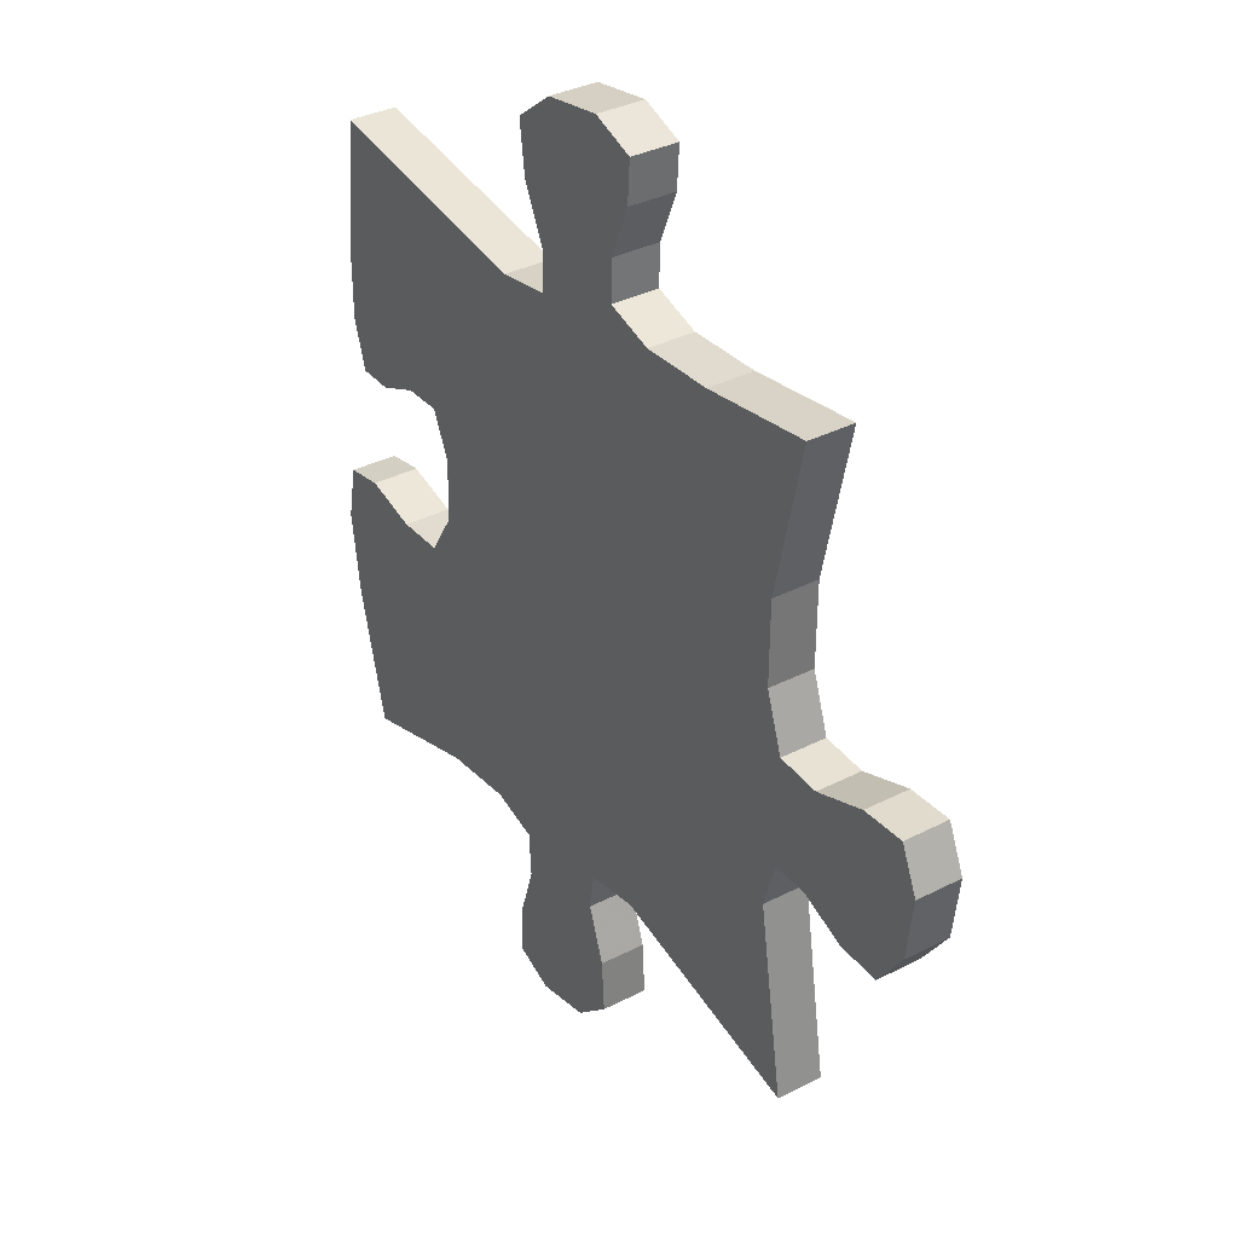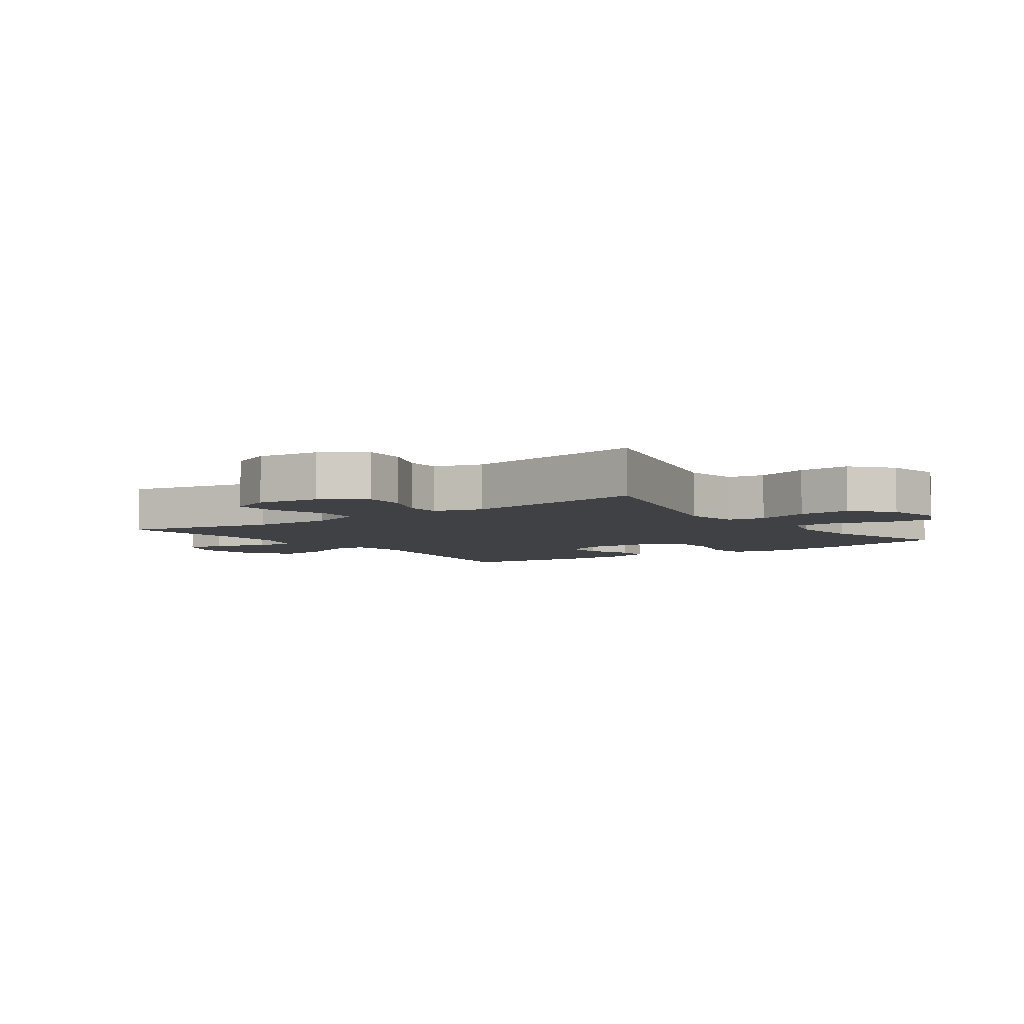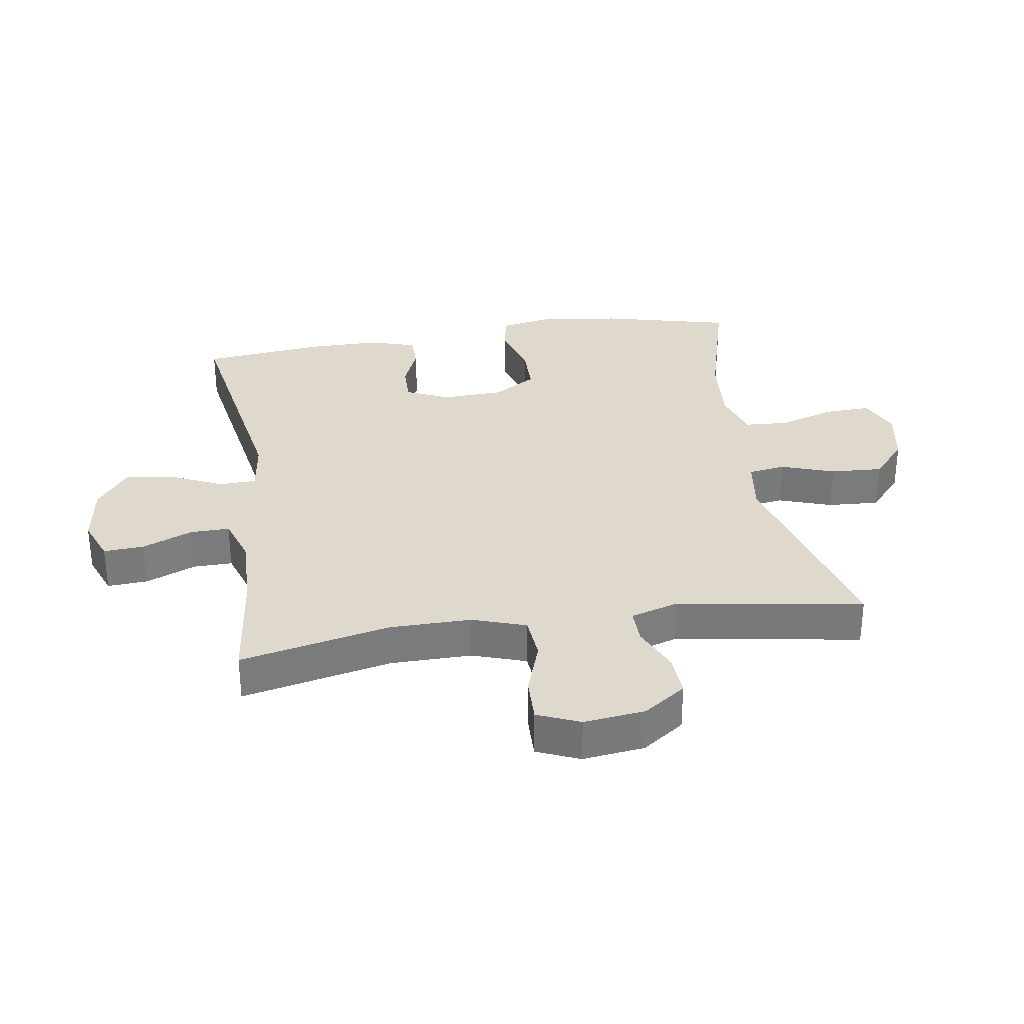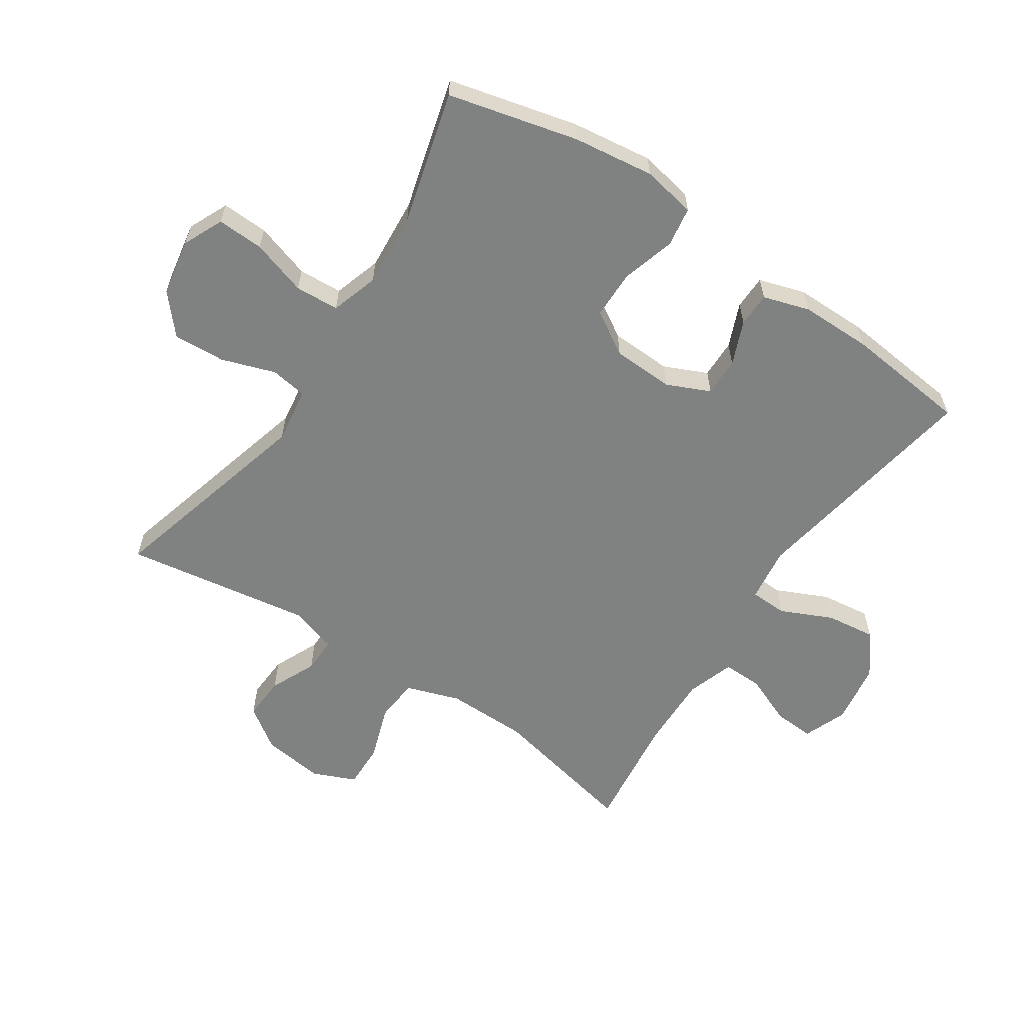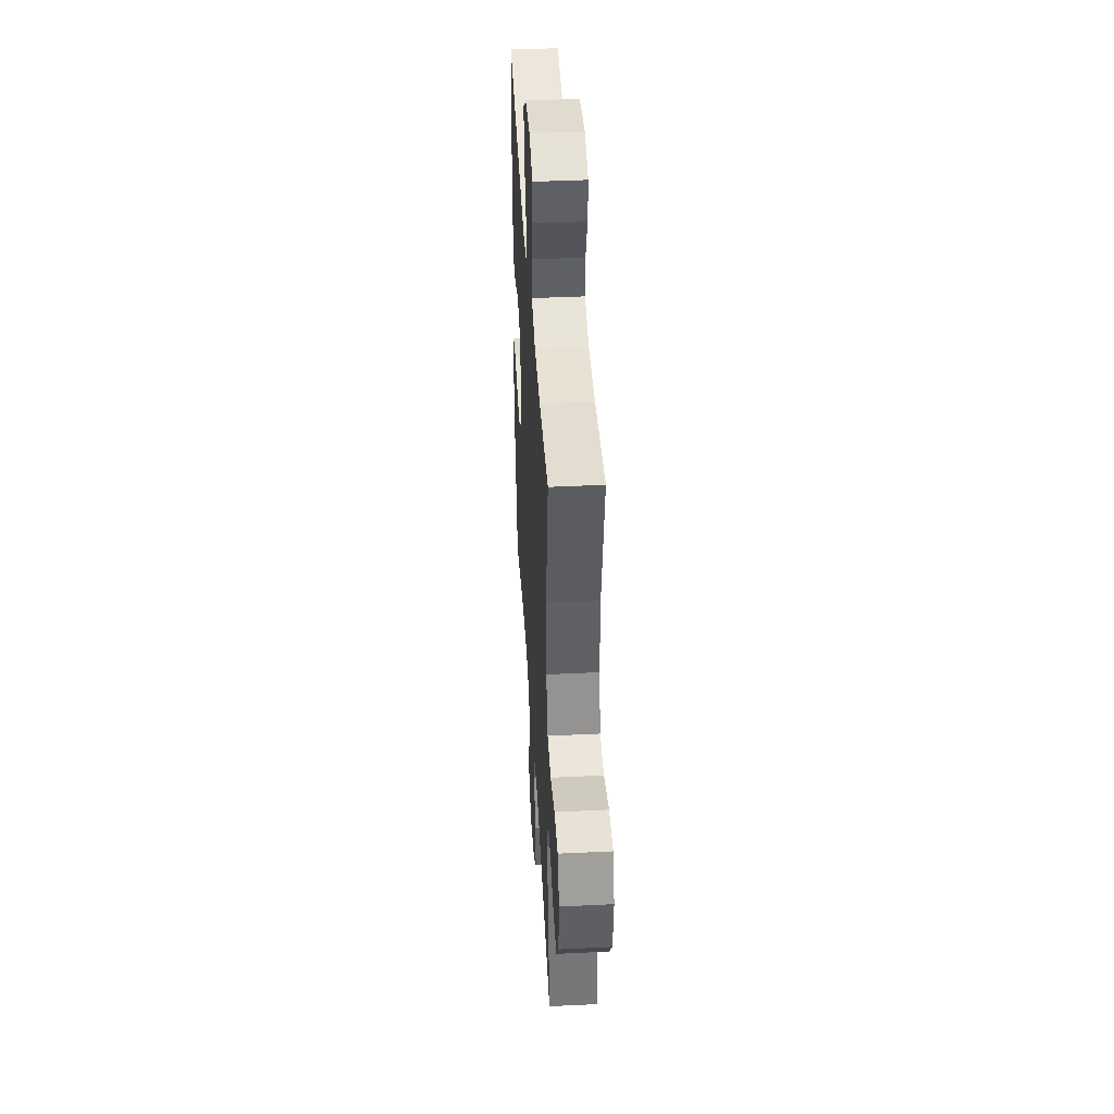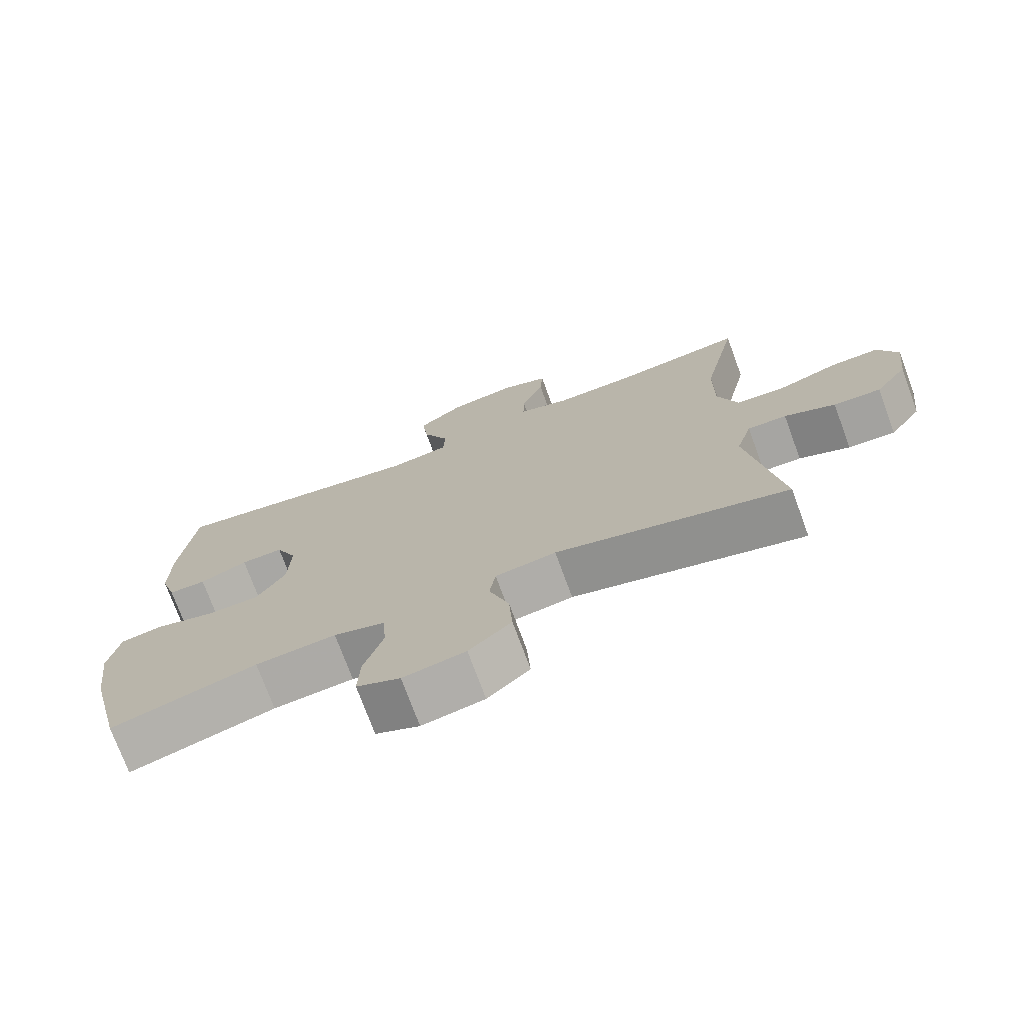
<metadata>
{"format":"obj","ext":"obj","renderer":"f3d","projection":"perspective","resolution":1024,"background":"white","views":[{"elev":34.9,"azim":55.5,"up":"+Z"},{"elev":-5.3,"azim":125.9,"up":"+Y"},{"elev":32.1,"azim":81.2,"up":"+Y"},{"elev":-60.3,"azim":-123.7,"up":"+Y"},{"elev":42.2,"azim":86.7,"up":"+Z"},{"elev":-74.1,"azim":20.2,"up":"+Z"}]}
</metadata>
<code>
v -0.5 0.07 0.5
v -0.12 0.07 0.435
v -0.032 0.07 0.447
v -0.03 0.07 0.506
v -0.068 0.07 0.589
v -0.078 0.07 0.668
v -0.012 0.07 0.719
v 0.087 0.07 0.734
v 0.156 0.07 0.707
v 0.152 0.07 0.642
v 0.119 0.07 0.562
v 0.118 0.07 0.499
v 0.193 0.07 0.474
v 0.312 0.07 0.477
v 0.5 0.07 0.5
v 0.448 0.07 0.26
v 0.447 0.07 0.13
v 0.476 0.07 0.044
v 0.546 0.07 0.038
v 0.634 0.07 0.068
v 0.706 0.07 0.07
v 0.735 0.07 0.002
v 0.723 0.07 -0.097
v 0.676 0.07 -0.164
v 0.607 0.07 -0.16
v 0.533 0.07 -0.127
v 0.476 0.07 -0.126
v 0.453 0.07 -0.202
v 0.5 0.07 -0.5
v 0.161 0.07 -0.409
v 0.072 0.07 -0.422
v 0.063 0.07 -0.481
v 0.092 0.07 -0.566
v 0.097 0.07 -0.649
v 0.035 0.07 -0.703
v -0.056 0.07 -0.719
v -0.12 0.07 -0.69
v -0.117 0.07 -0.616
v -0.089 0.07 -0.527
v -0.093 0.07 -0.457
v -0.169 0.07 -0.433
v -0.287 0.07 -0.442
v -0.5 0.07 -0.5
v -0.551 0.07 -0.293
v -0.568 0.07 -0.164
v -0.552 0.07 -0.078
v -0.489 0.07 -0.068
v -0.403 0.07 -0.093
v -0.326 0.07 -0.092
v -0.284 0.07 -0.023
v -0.28 0.07 0.075
v -0.311 0.07 0.144
v -0.373 0.07 0.143
v -0.443 0.07 0.114
v -0.498 0.07 0.115
v -0.521 0.07 0.189
v -0.521 0.07 0.303
v -0.5 0 0.5
v -0.12 0 0.435
v -0.032 0 0.447
v -0.03 0 0.506
v -0.068 0 0.589
v -0.078 0 0.668
v -0.012 0 0.719
v 0.087 0 0.734
v 0.156 0 0.707
v 0.152 0 0.642
v 0.119 0 0.562
v 0.118 0 0.499
v 0.193 0 0.474
v 0.312 0 0.477
v 0.5 0 0.5
v 0.448 0 0.26
v 0.447 0 0.13
v 0.476 0 0.044
v 0.546 0 0.038
v 0.634 0 0.068
v 0.706 0 0.07
v 0.735 0 0.002
v 0.723 0 -0.097
v 0.676 0 -0.164
v 0.607 0 -0.16
v 0.533 0 -0.127
v 0.476 0 -0.126
v 0.453 0 -0.202
v 0.5 0 -0.5
v 0.161 0 -0.409
v 0.072 0 -0.422
v 0.063 0 -0.481
v 0.092 0 -0.566
v 0.097 0 -0.649
v 0.035 0 -0.703
v -0.056 0 -0.719
v -0.12 0 -0.69
v -0.117 0 -0.616
v -0.089 0 -0.527
v -0.093 0 -0.457
v -0.169 0 -0.433
v -0.287 0 -0.442
v -0.5 0 -0.5
v -0.551 0 -0.293
v -0.568 0 -0.164
v -0.552 0 -0.078
v -0.489 0 -0.068
v -0.403 0 -0.093
v -0.326 0 -0.092
v -0.284 0 -0.023
v -0.28 0 0.075
v -0.311 0 0.144
v -0.373 0 0.143
v -0.443 0 0.114
v -0.498 0 0.115
v -0.521 0 0.189
v -0.521 0 0.303
f 56 57 1 2
f 53 54 55 56
f 52 53 56 2
f 51 52 2 3
f 50 51 3
f 45 46 47 48
f 45 48 49
f 42 43 44 45
f 41 42 45 49
f 40 41 49 50
f 36 37 38 39
f 36 39 40
f 35 36 40
f 32 33 34 35
f 32 35 40 50
f 28 29 30
f 27 28 30 31
f 23 24 25 26
f 23 26 27
f 22 23 27
f 19 20 21 22
f 18 19 22 27
f 17 18 27 31
f 14 15 16
f 13 14 16 17
f 12 13 17 31
f 8 9 10 11
f 4 5 6 7
f 3 4 7 8
f 31 32 50 3
f 11 12 31
f 3 8 11 31
f 59 58 114 113
f 113 112 111 110
f 59 113 110 109
f 60 59 109 108
f 60 108 107
f 105 104 103 102
f 106 105 102
f 102 101 100 99
f 106 102 99 98
f 107 106 98 97
f 96 95 94 93
f 97 96 93
f 97 93 92
f 92 91 90 89
f 107 97 92 89
f 87 86 85
f 88 87 85 84
f 83 82 81 80
f 84 83 80
f 84 80 79
f 79 78 77 76
f 84 79 76 75
f 88 84 75 74
f 73 72 71
f 74 73 71 70
f 88 74 70 69
f 68 67 66 65
f 64 63 62 61
f 65 64 61 60
f 60 107 89 88
f 88 69 68
f 88 68 65 60
f 1 58 59 2
f 2 59 60 3
f 3 60 61 4
f 4 61 62 5
f 5 62 63 6
f 6 63 64 7
f 7 64 65 8
f 8 65 66 9
f 9 66 67 10
f 10 67 68 11
f 11 68 69 12
f 12 69 70 13
f 13 70 71 14
f 14 71 72 15
f 15 72 73 16
f 16 73 74 17
f 17 74 75 18
f 18 75 76 19
f 19 76 77 20
f 20 77 78 21
f 21 78 79 22
f 22 79 80 23
f 23 80 81 24
f 24 81 82 25
f 25 82 83 26
f 26 83 84 27
f 27 84 85 28
f 28 85 86 29
f 29 86 87 30
f 30 87 88 31
f 31 88 89 32
f 32 89 90 33
f 33 90 91 34
f 34 91 92 35
f 35 92 93 36
f 36 93 94 37
f 37 94 95 38
f 38 95 96 39
f 39 96 97 40
f 40 97 98 41
f 41 98 99 42
f 42 99 100 43
f 43 100 101 44
f 44 101 102 45
f 45 102 103 46
f 46 103 104 47
f 47 104 105 48
f 48 105 106 49
f 49 106 107 50
f 50 107 108 51
f 51 108 109 52
f 52 109 110 53
f 53 110 111 54
f 54 111 112 55
f 55 112 113 56
f 56 113 114 57
f 57 114 58 1

</code>
